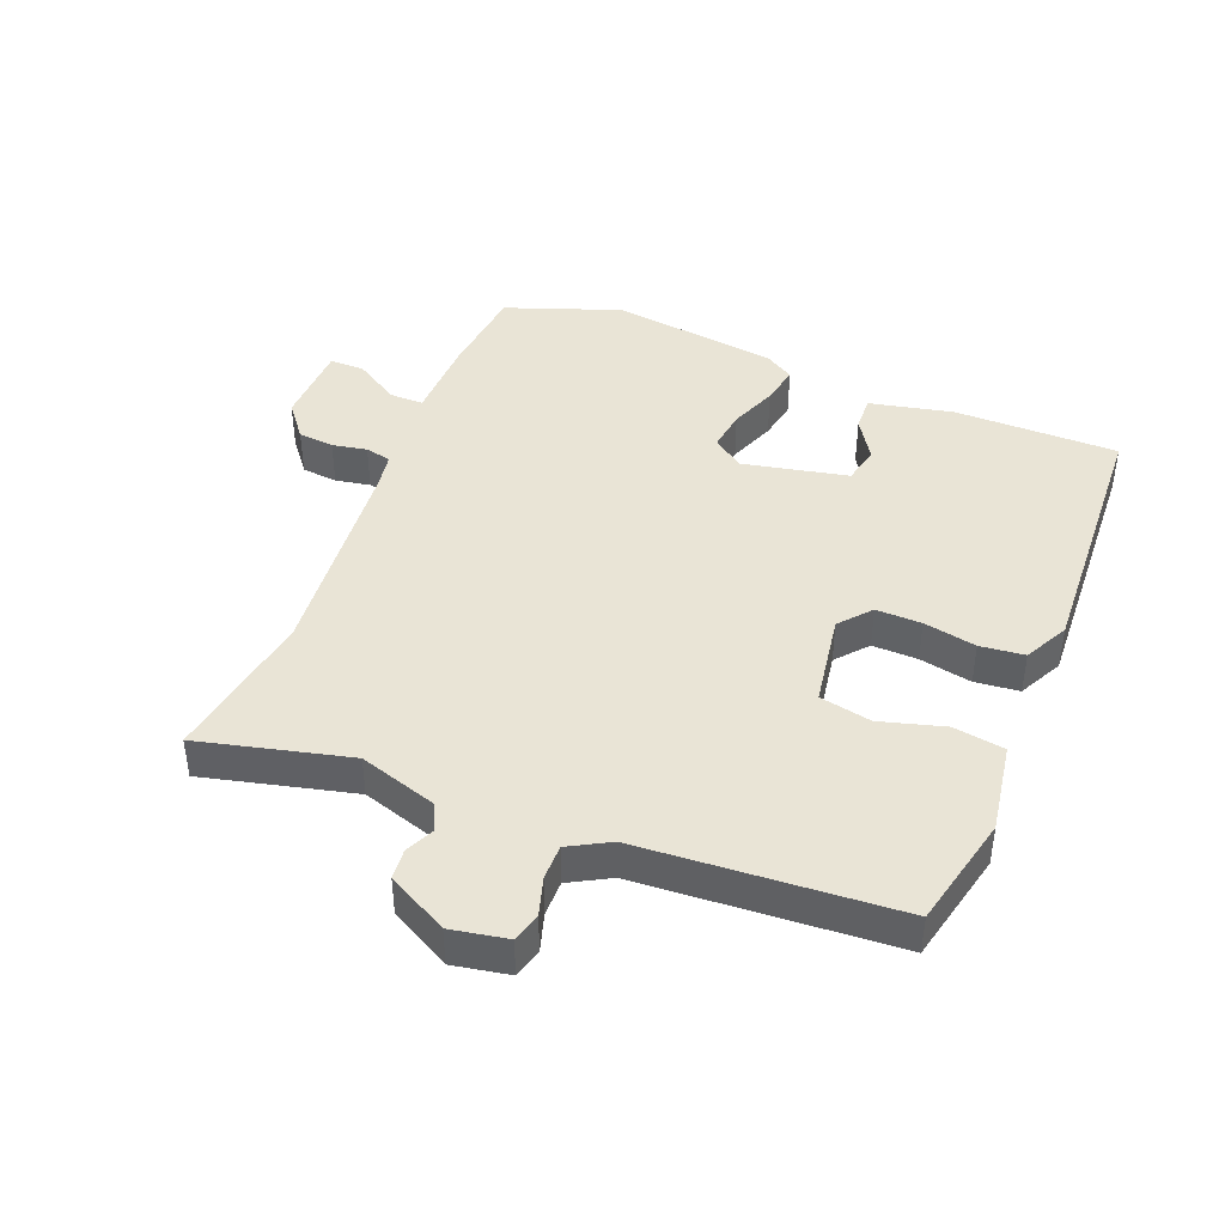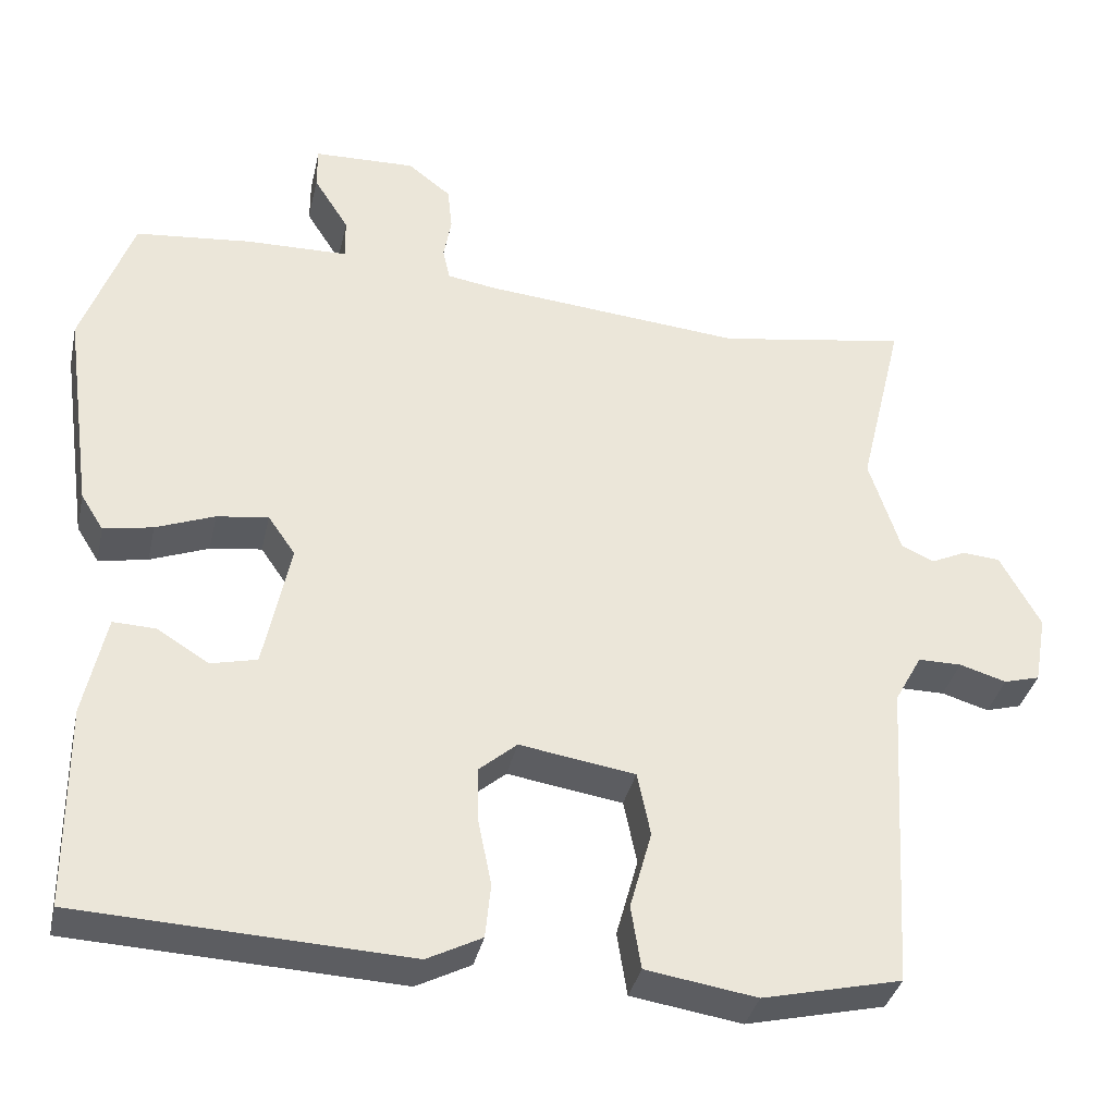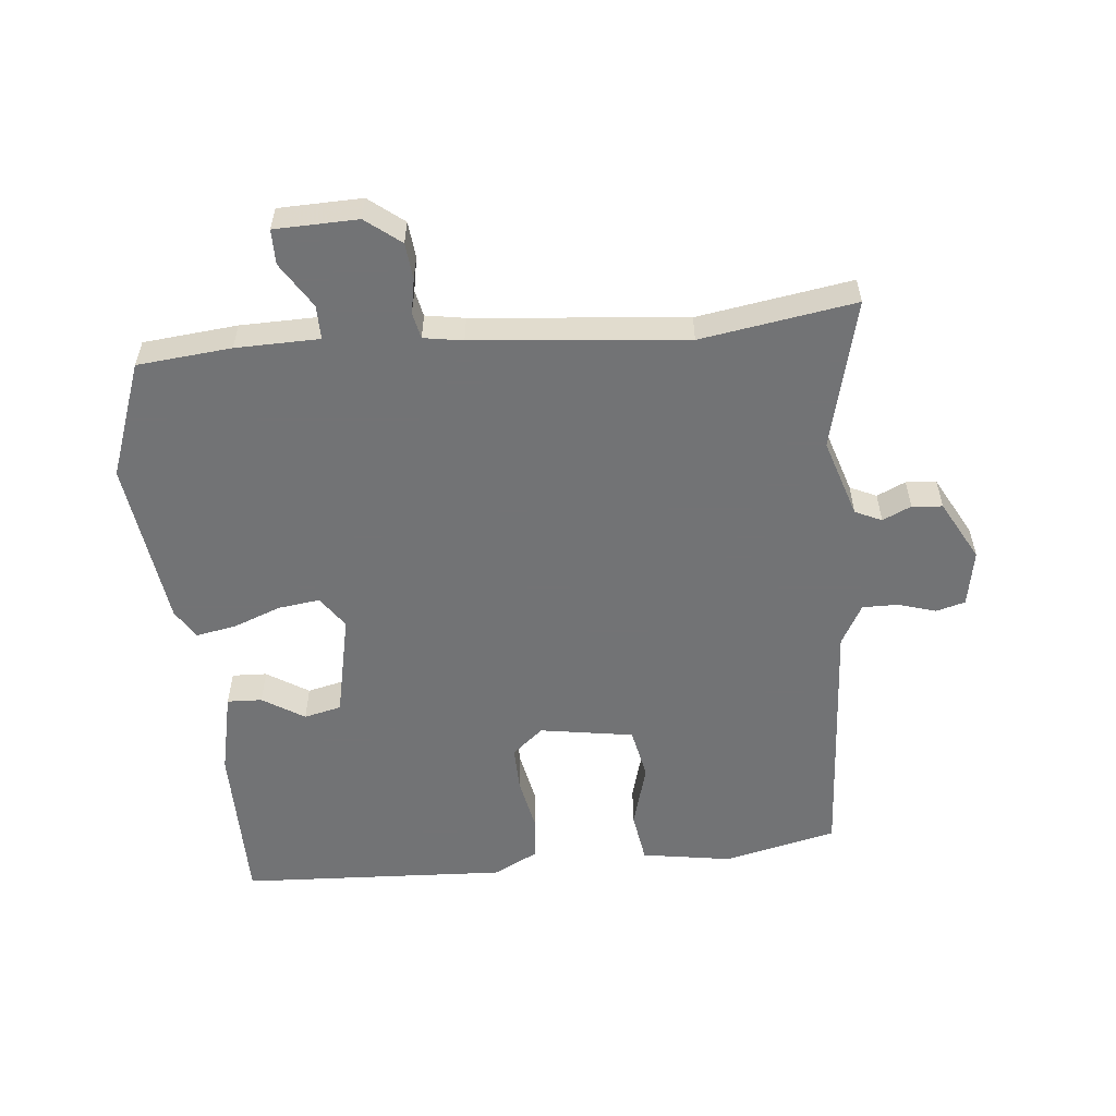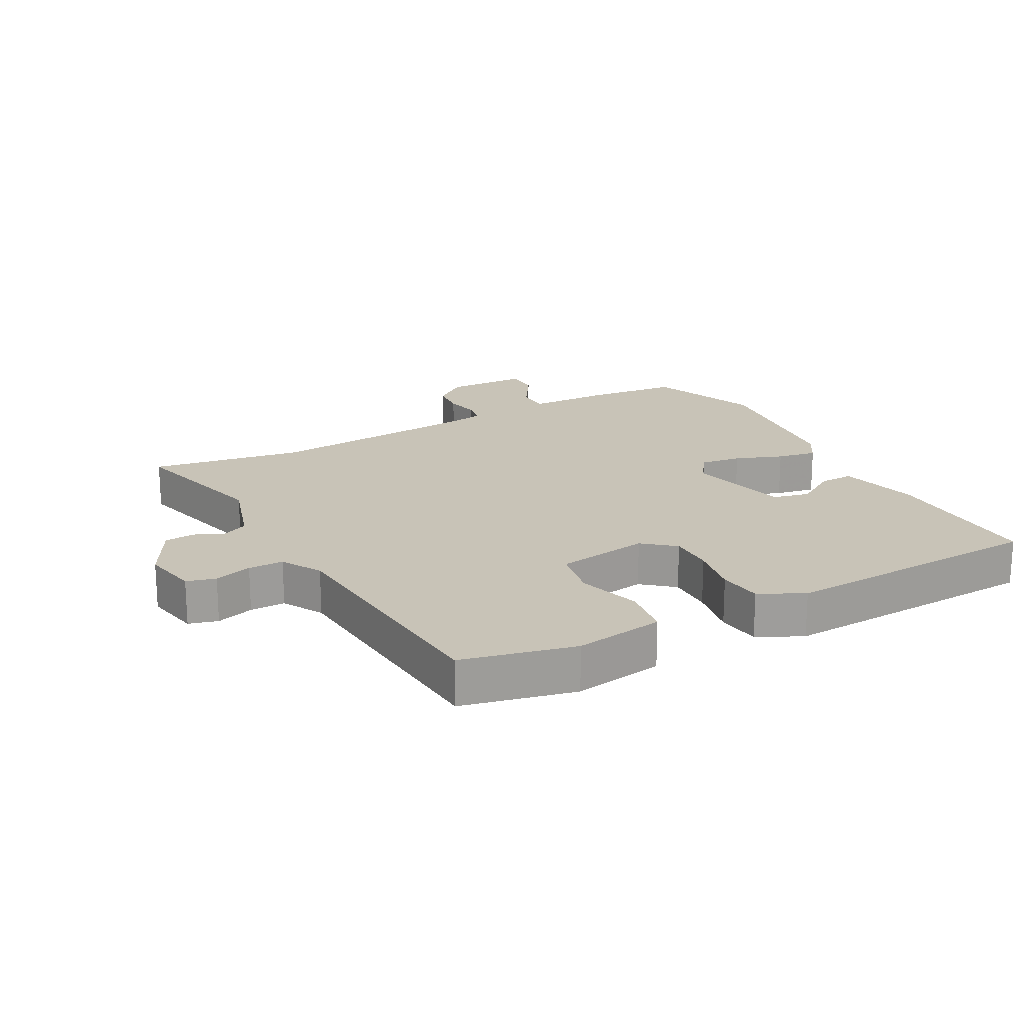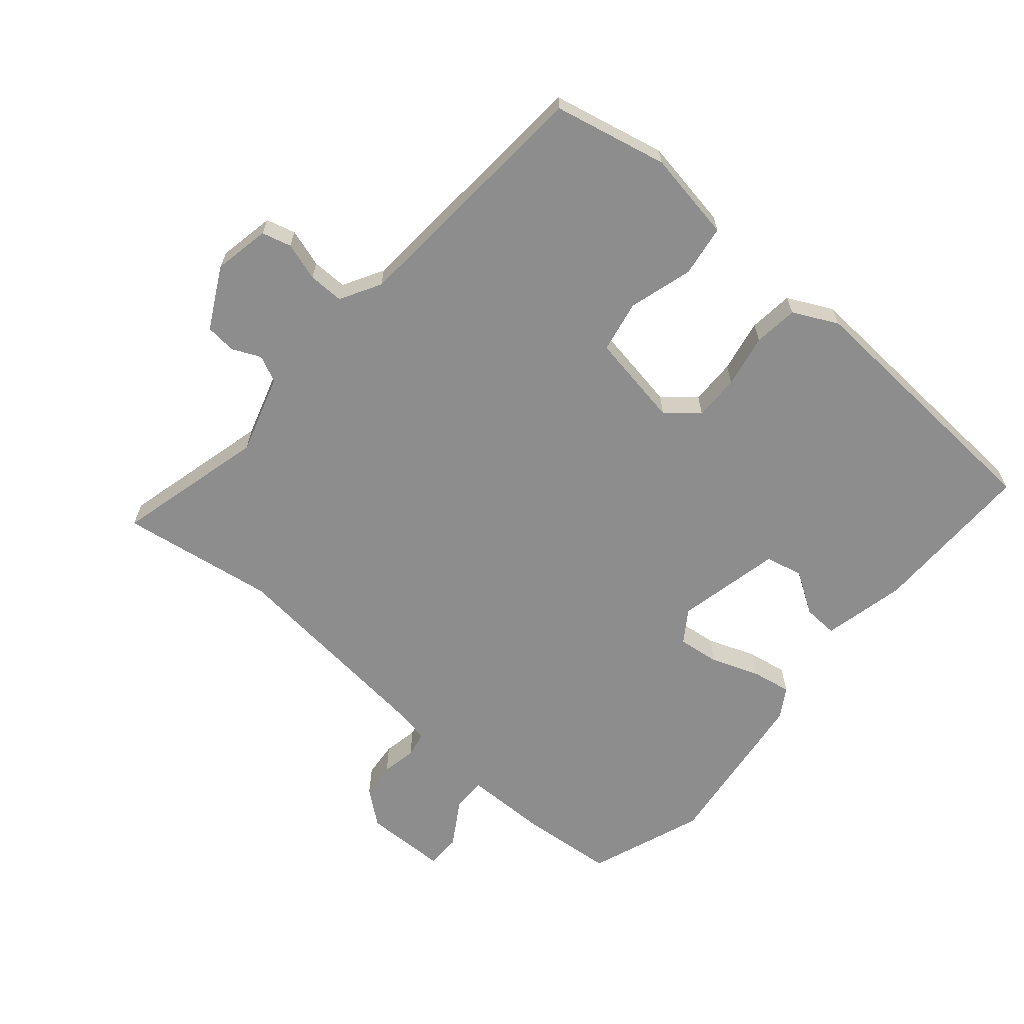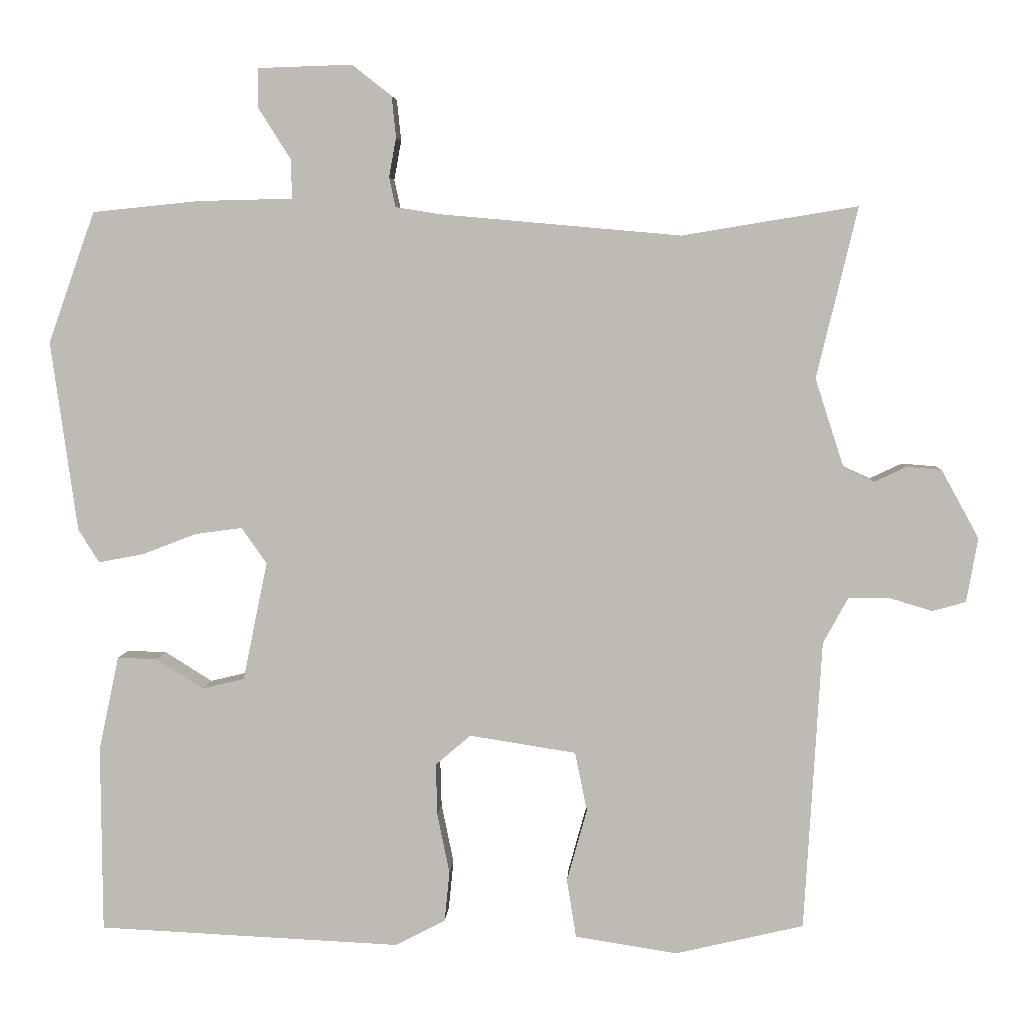
<metadata>
{"format":"obj","ext":"obj","renderer":"f3d","projection":"perspective","resolution":1024,"background":"white","views":[{"elev":42.6,"azim":111.5,"up":"+Y"},{"elev":-35.9,"azim":-12.4,"up":"+Z"},{"elev":-55.9,"azim":5.3,"up":"+Y"},{"elev":19.6,"azim":151.0,"up":"+Y"},{"elev":-64.6,"azim":138.7,"up":"+Y"},{"elev":4.9,"azim":3.3,"up":"+Z"}]}
</metadata>
<code>
v 0.324 0.07 0.471
v 0.567 0.07 0.511
v 0.51 0.07 0.274
v 0.55 0.07 0.15
v 0.592 0.07 0.131
v 0.637 0.07 0.152
v 0.685 0.07 0.148
v 0.737 0.07 0.053
v 0.721 0.07 -0.036
v 0.675 0.07 -0.049
v 0.615 0.07 -0.031
v 0.559 0.07 -0.031
v 0.524 0.07 -0.095
v 0.5 0.07 -0.498
v 0.322 0.07 -0.54
v 0.18 0.07 -0.518
v 0.167 0.07 -0.437
v 0.195 0.07 -0.336
v 0.178 0.07 -0.254
v 0.03 0.07 -0.231
v -0.019 0.07 -0.273
v -0.017 0.07 -0.345
v 0 0.07 -0.428
v -0.007 0.07 -0.498
v -0.077 0.07 -0.534
v -0.498 0.07 -0.515
v -0.5 0.07 -0.255
v -0.472 0.07 -0.124
v -0.417 0.07 -0.126
v -0.351 0.07 -0.167
v -0.292 0.07 -0.153
v -0.258 0.07 0.012
v -0.293 0.07 0.062
v -0.359 0.07 0.053
v -0.434 0.07 0.024
v -0.497 0.07 0.012
v -0.526 0.07 0.058
v -0.563 0.07 0.323
v -0.498 0.07 0.505
v -0.35 0.07 0.52
v -0.218 0.07 0.523
v -0.219 0.07 0.577
v -0.264 0.07 0.648
v -0.264 0.07 0.703
v -0.133 0.07 0.707
v -0.078 0.07 0.664
v -0.072 0.07 0.607
v -0.082 0.07 0.552
v -0.073 0.07 0.511
v -0.011 0.07 0.501
v 0.324 0 0.471
v 0.567 0 0.511
v 0.51 0 0.274
v 0.55 0 0.15
v 0.592 0 0.131
v 0.637 0 0.152
v 0.685 0 0.148
v 0.737 0 0.053
v 0.721 0 -0.036
v 0.675 0 -0.049
v 0.615 0 -0.031
v 0.559 0 -0.031
v 0.524 0 -0.095
v 0.5 0 -0.498
v 0.322 0 -0.54
v 0.18 0 -0.518
v 0.167 0 -0.437
v 0.195 0 -0.336
v 0.178 0 -0.254
v 0.03 0 -0.231
v -0.019 0 -0.273
v -0.017 0 -0.345
v 0 0 -0.428
v -0.007 0 -0.498
v -0.077 0 -0.534
v -0.498 0 -0.515
v -0.5 0 -0.255
v -0.472 0 -0.124
v -0.417 0 -0.126
v -0.351 0 -0.167
v -0.292 0 -0.153
v -0.258 0 0.012
v -0.293 0 0.062
v -0.359 0 0.053
v -0.434 0 0.024
v -0.497 0 0.012
v -0.526 0 0.058
v -0.563 0 0.323
v -0.498 0 0.505
v -0.35 0 0.52
v -0.218 0 0.523
v -0.219 0 0.577
v -0.264 0 0.648
v -0.264 0 0.703
v -0.133 0 0.707
v -0.078 0 0.664
v -0.072 0 0.607
v -0.082 0 0.552
v -0.073 0 0.511
v -0.011 0 0.501
f 45 46 47 48
f 45 48 49
f 42 43 44 45
f 41 42 45 49
f 40 41 49 50
f 34 35 36 37
f 33 34 37 38
f 27 28 29 30
f 27 30 31
f 26 27 31
f 25 26 31
f 22 23 24 25
f 21 22 25 31
f 20 21 31 32
f 15 16 17 18
f 13 14 15 18
f 12 13 18 19
f 8 9 10 11
f 8 11 12
f 5 6 7 8
f 4 5 8 12
f 3 4 12 19
f 1 2 3 19
f 33 38 39 40
f 32 33 40 50
f 20 32 50
f 1 19 20 50
f 98 97 96 95
f 99 98 95
f 95 94 93 92
f 99 95 92 91
f 100 99 91 90
f 87 86 85 84
f 88 87 84 83
f 80 79 78 77
f 81 80 77
f 81 77 76
f 81 76 75
f 75 74 73 72
f 81 75 72 71
f 82 81 71 70
f 68 67 66 65
f 68 65 64 63
f 69 68 63 62
f 61 60 59 58
f 62 61 58
f 58 57 56 55
f 62 58 55 54
f 69 62 54 53
f 69 53 52 51
f 90 89 88 83
f 100 90 83 82
f 100 82 70
f 100 70 69 51
f 1 51 52 2
f 2 52 53 3
f 3 53 54 4
f 4 54 55 5
f 5 55 56 6
f 6 56 57 7
f 7 57 58 8
f 8 58 59 9
f 9 59 60 10
f 10 60 61 11
f 11 61 62 12
f 12 62 63 13
f 13 63 64 14
f 14 64 65 15
f 15 65 66 16
f 16 66 67 17
f 17 67 68 18
f 18 68 69 19
f 19 69 70 20
f 20 70 71 21
f 21 71 72 22
f 22 72 73 23
f 23 73 74 24
f 24 74 75 25
f 25 75 76 26
f 26 76 77 27
f 27 77 78 28
f 28 78 79 29
f 29 79 80 30
f 30 80 81 31
f 31 81 82 32
f 32 82 83 33
f 33 83 84 34
f 34 84 85 35
f 35 85 86 36
f 36 86 87 37
f 37 87 88 38
f 38 88 89 39
f 39 89 90 40
f 40 90 91 41
f 41 91 92 42
f 42 92 93 43
f 43 93 94 44
f 44 94 95 45
f 45 95 96 46
f 46 96 97 47
f 47 97 98 48
f 48 98 99 49
f 49 99 100 50
f 50 100 51 1

</code>
